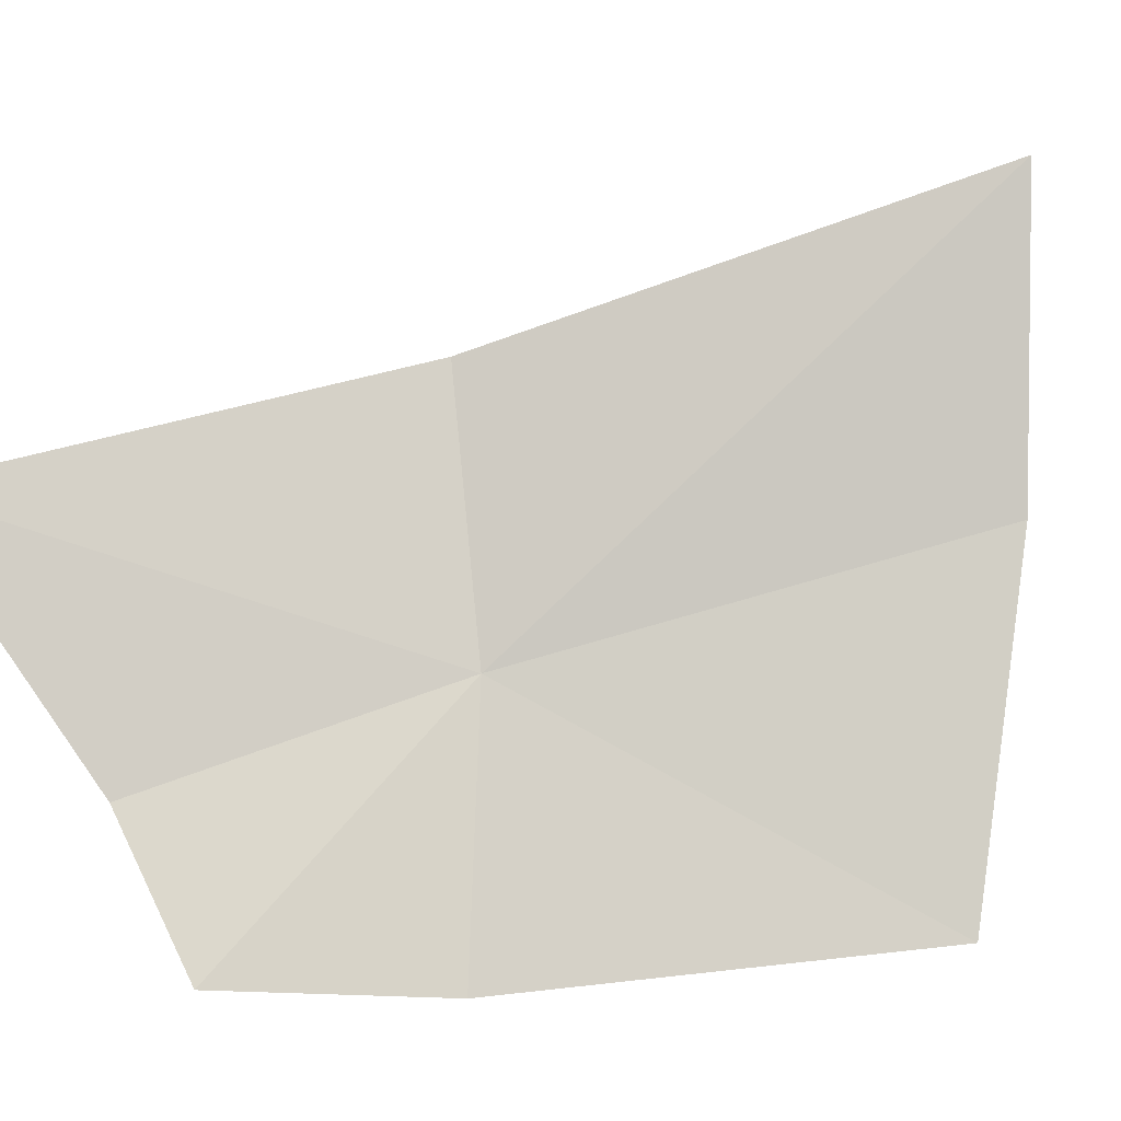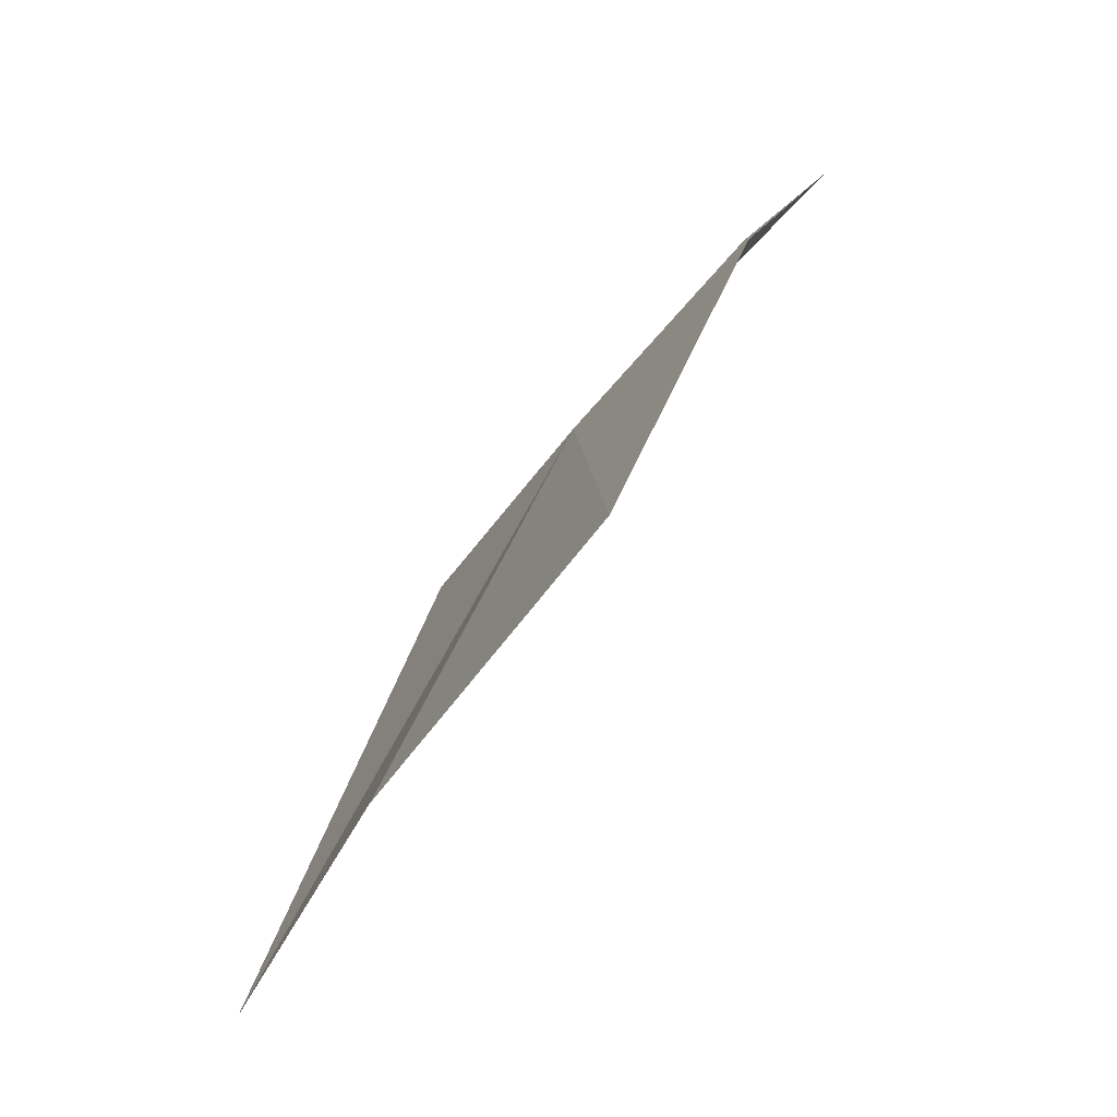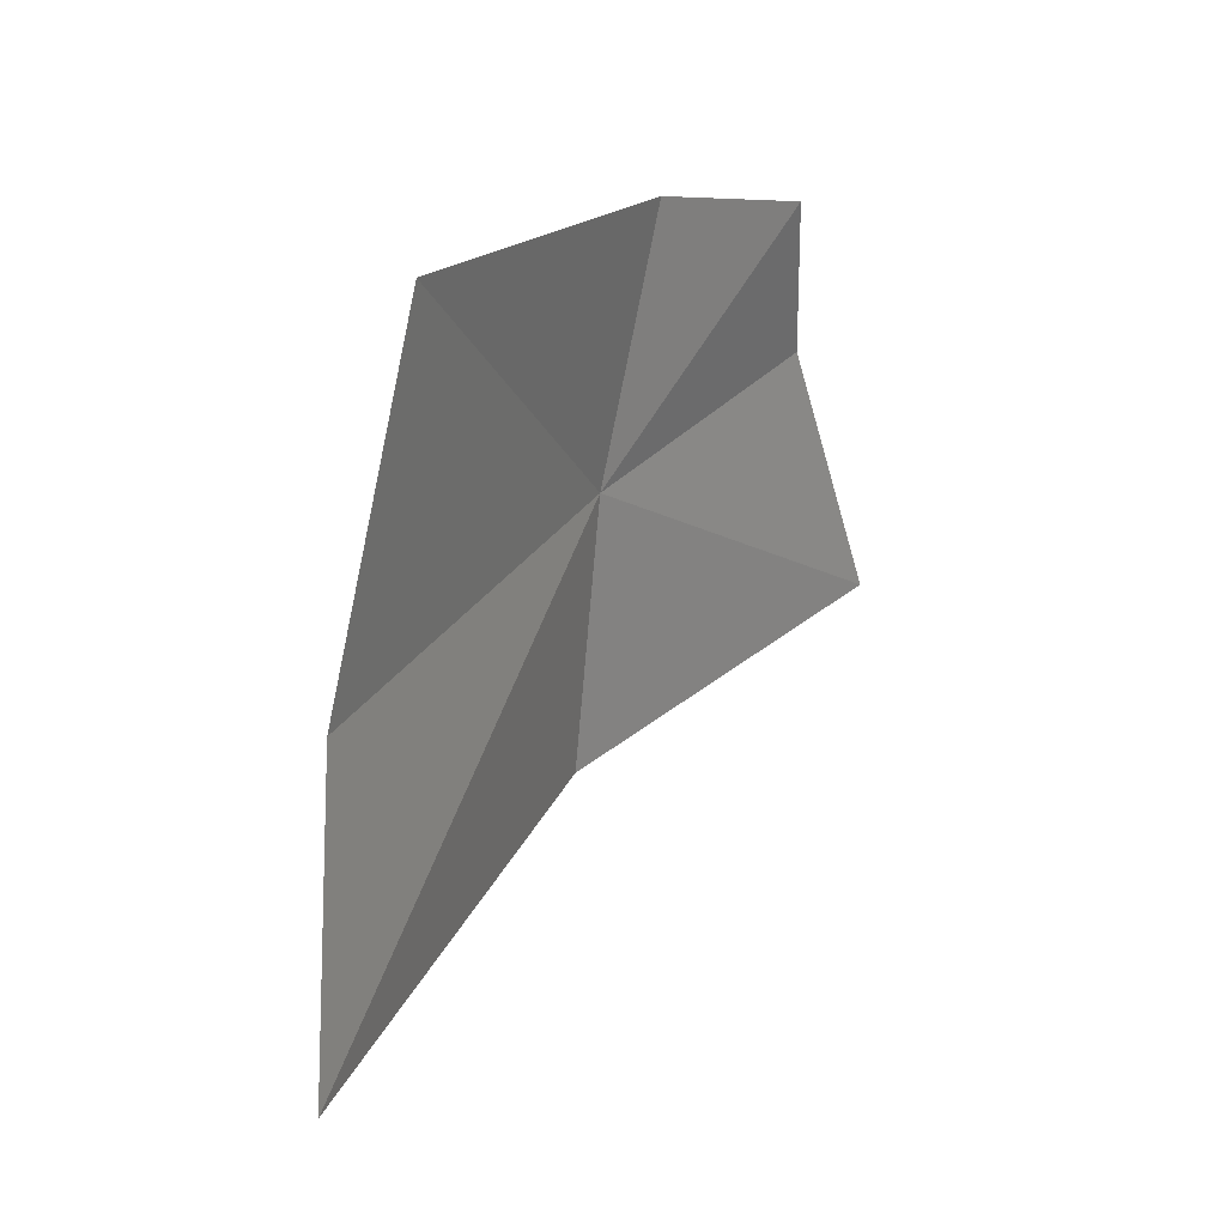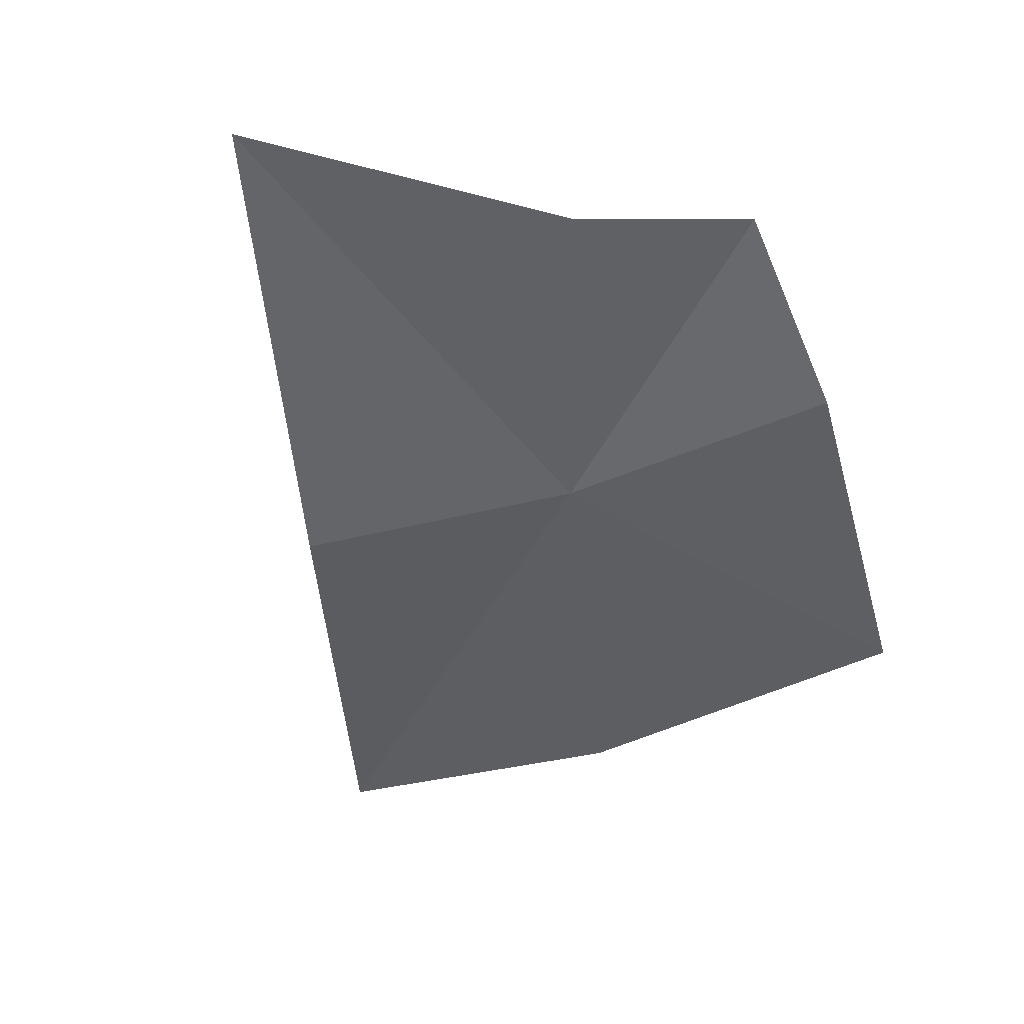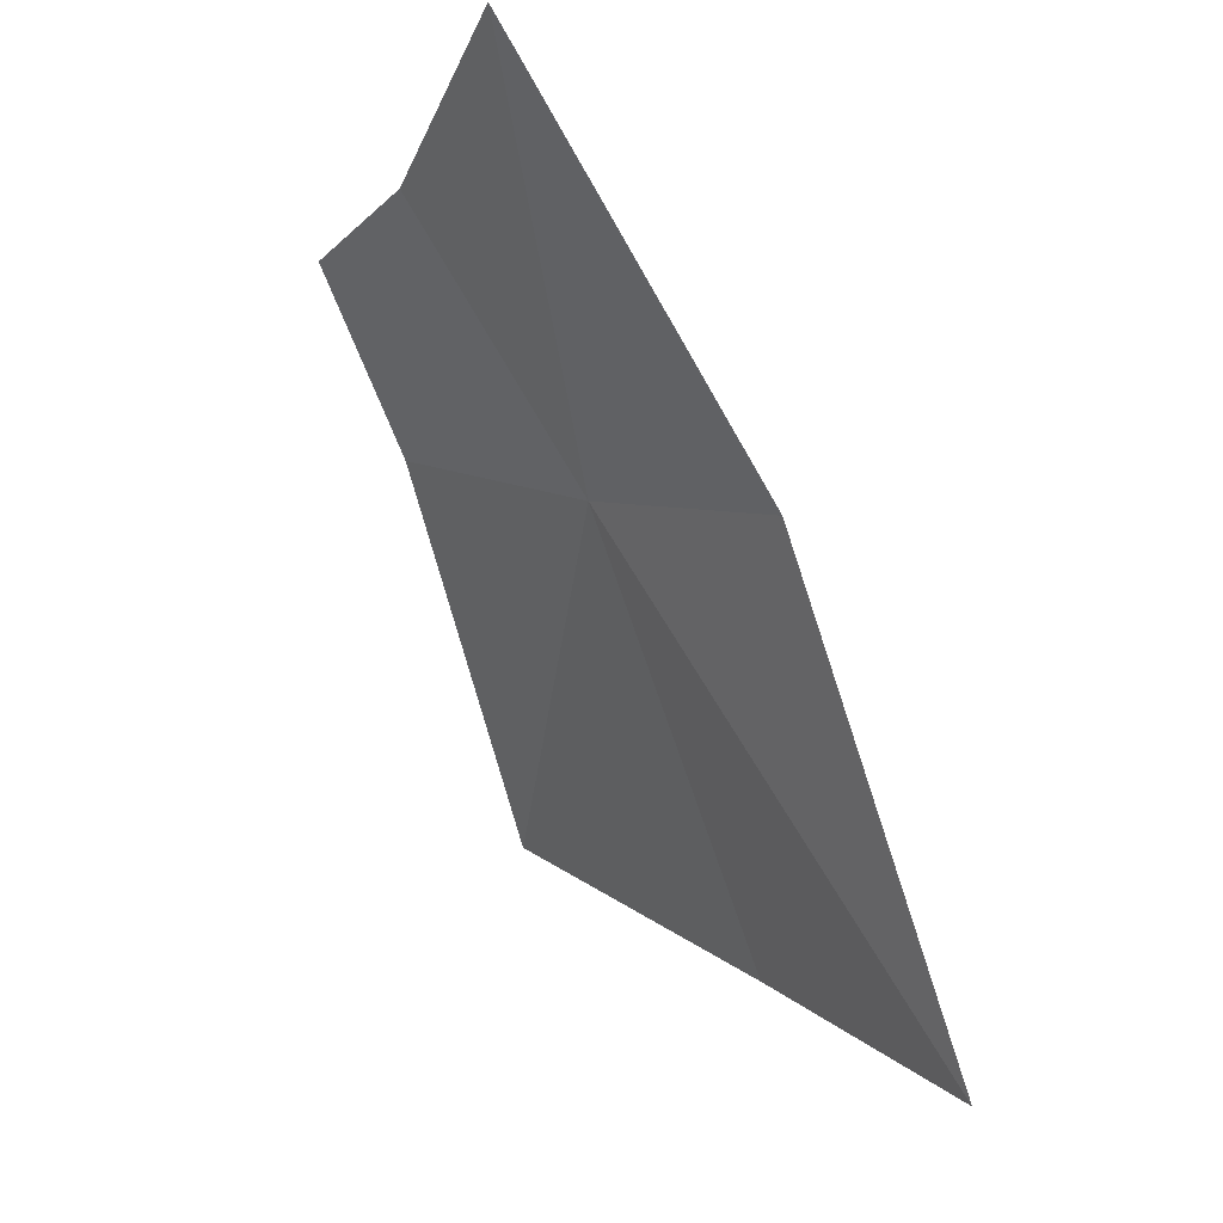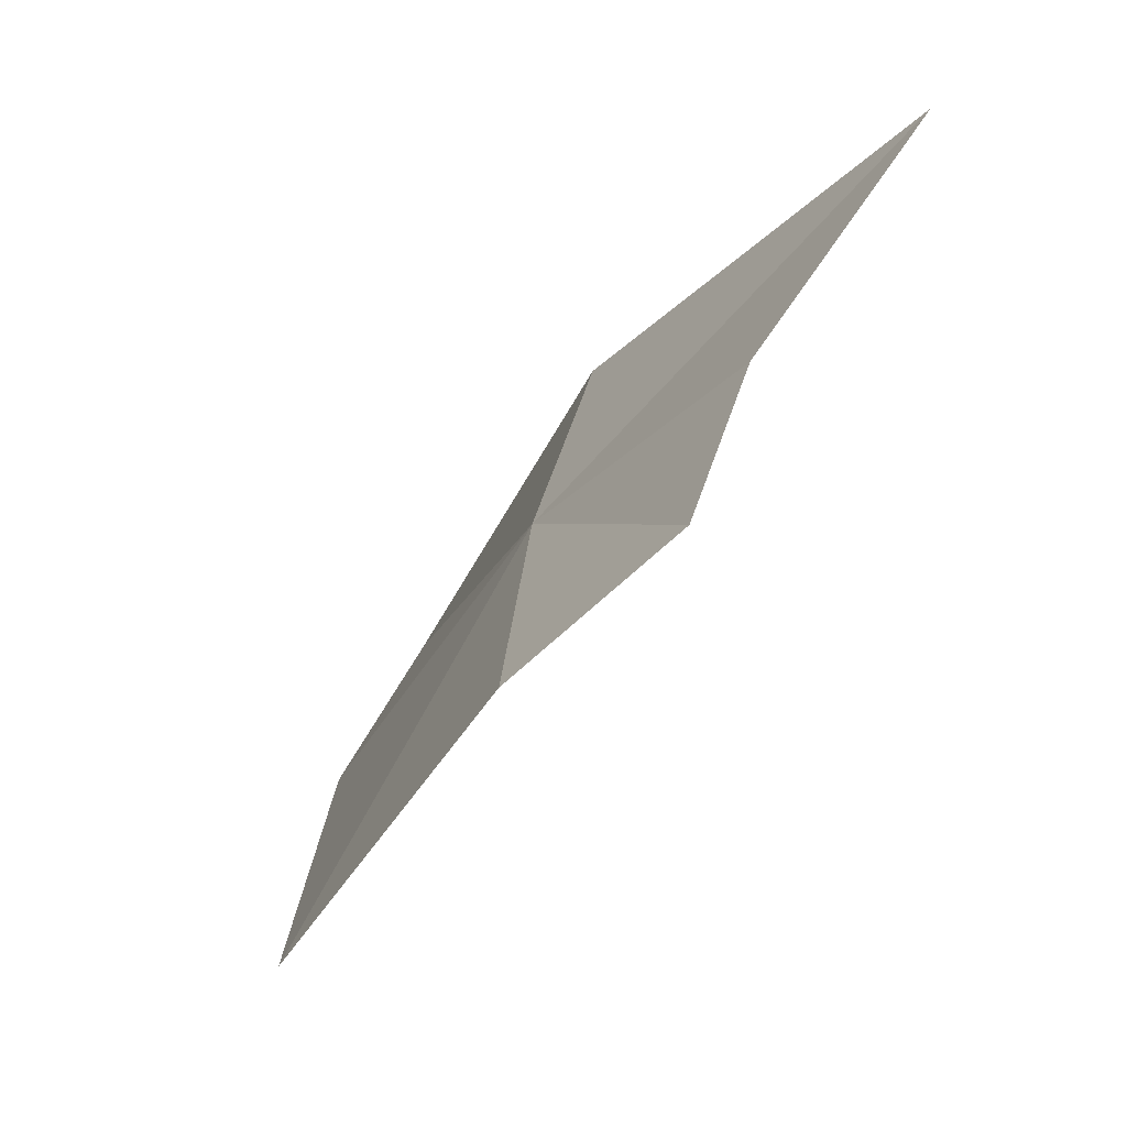
<metadata>
{"format":"obj","ext":"obj","renderer":"f3d","projection":"perspective","resolution":1024,"background":"white","views":[{"elev":-40.1,"azim":-54.8,"up":"+Z"},{"elev":-26.2,"azim":120.9,"up":"+Y"},{"elev":-57.9,"azim":146.2,"up":"+Y"},{"elev":76.4,"azim":52.3,"up":"+Y"},{"elev":-9.7,"azim":-65.9,"up":"+Y"},{"elev":47.8,"azim":163.6,"up":"+Y"}]}
</metadata>
<code>
v 0.2596 0.1057 0.4869
v 0.2417 0.1203 0.491
v 0.2525 0.1178 0.4816
v 0.2537 0.103 0.4977
v 0.257 0.1168 0.4752
v 0.2641 0.1093 0.4758
v 0.2737 0.09256 0.4771
v 0.2683 0.08593 0.4911
v 0.2614 0.08076 0.5024
f 1 3 2
f 1 2 4
f 1 6 5
f 1 5 3
f 1 8 7
f 1 7 6
f 1 4 9
f 1 9 8

</code>
